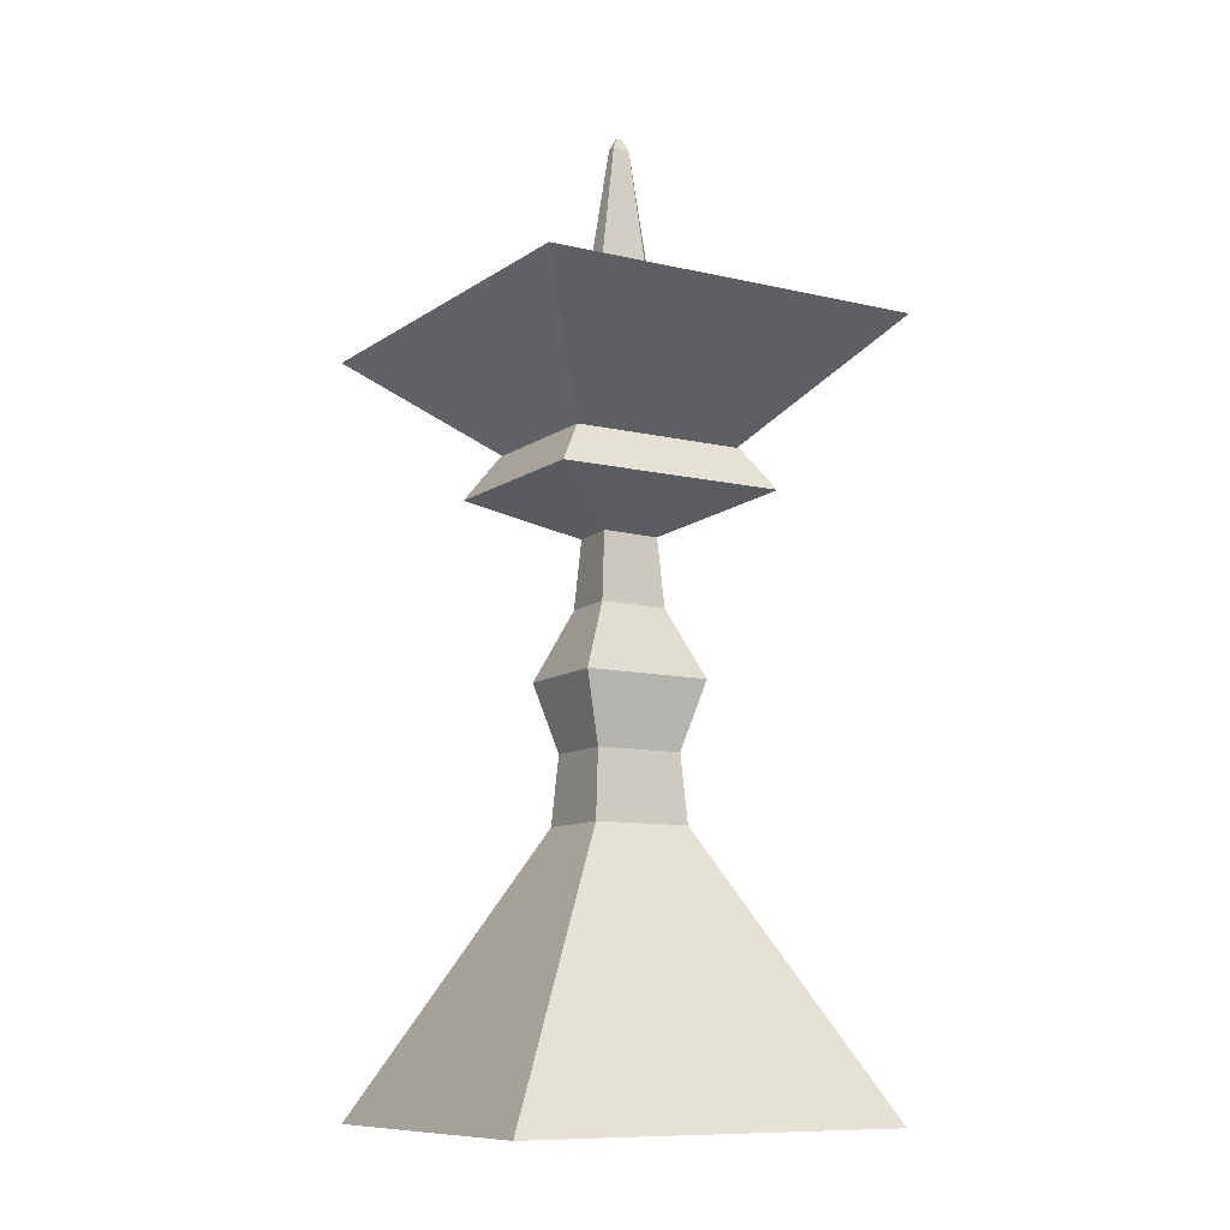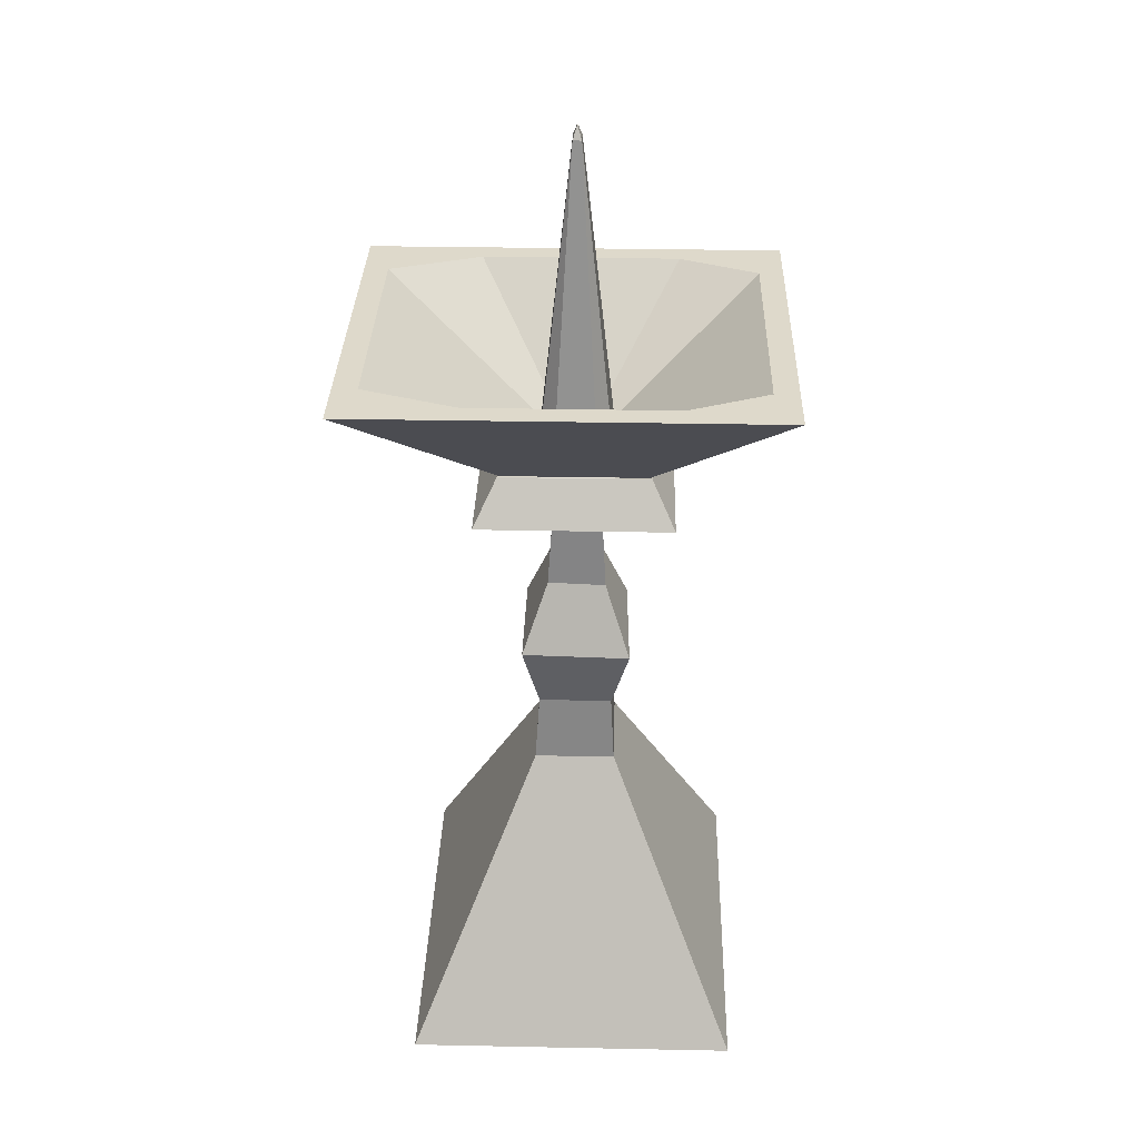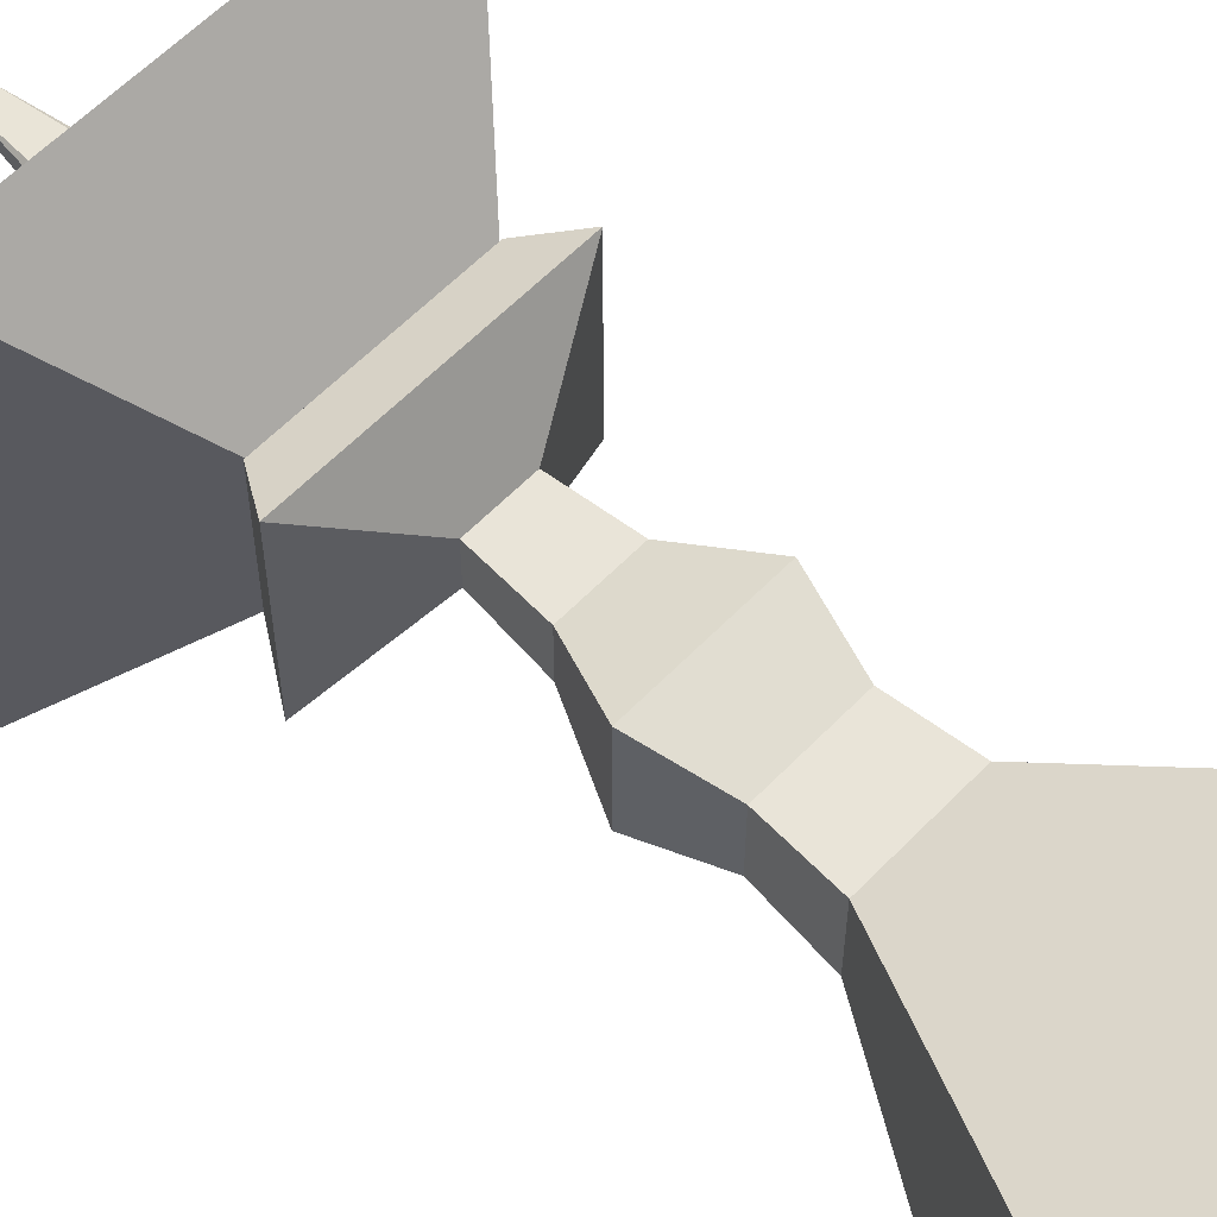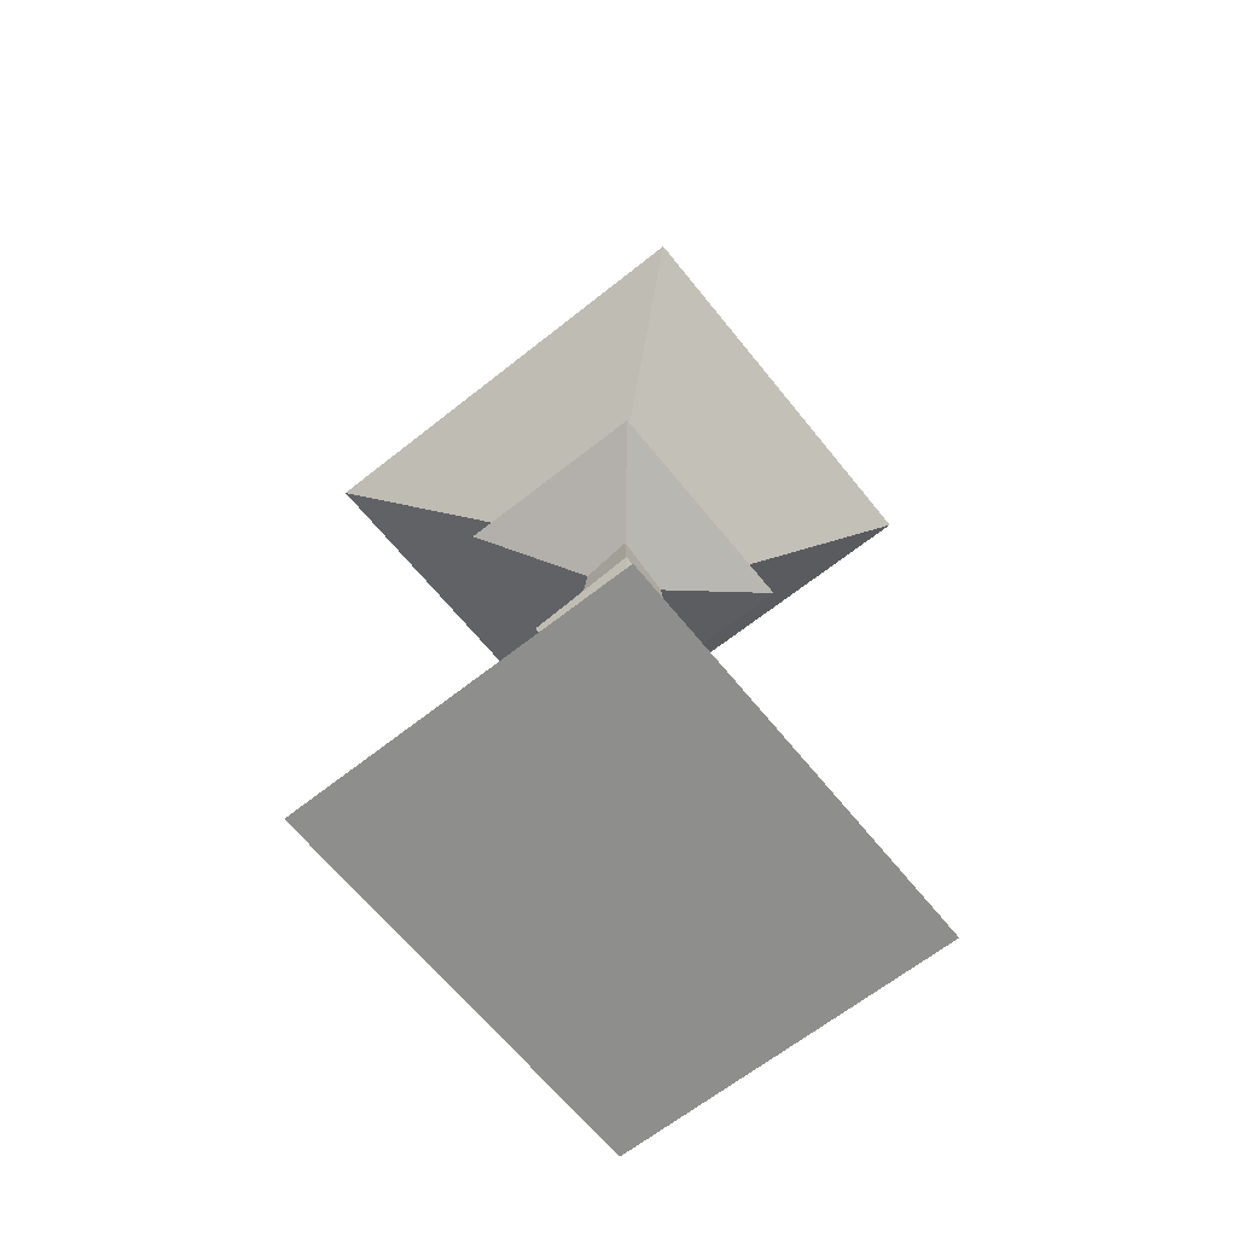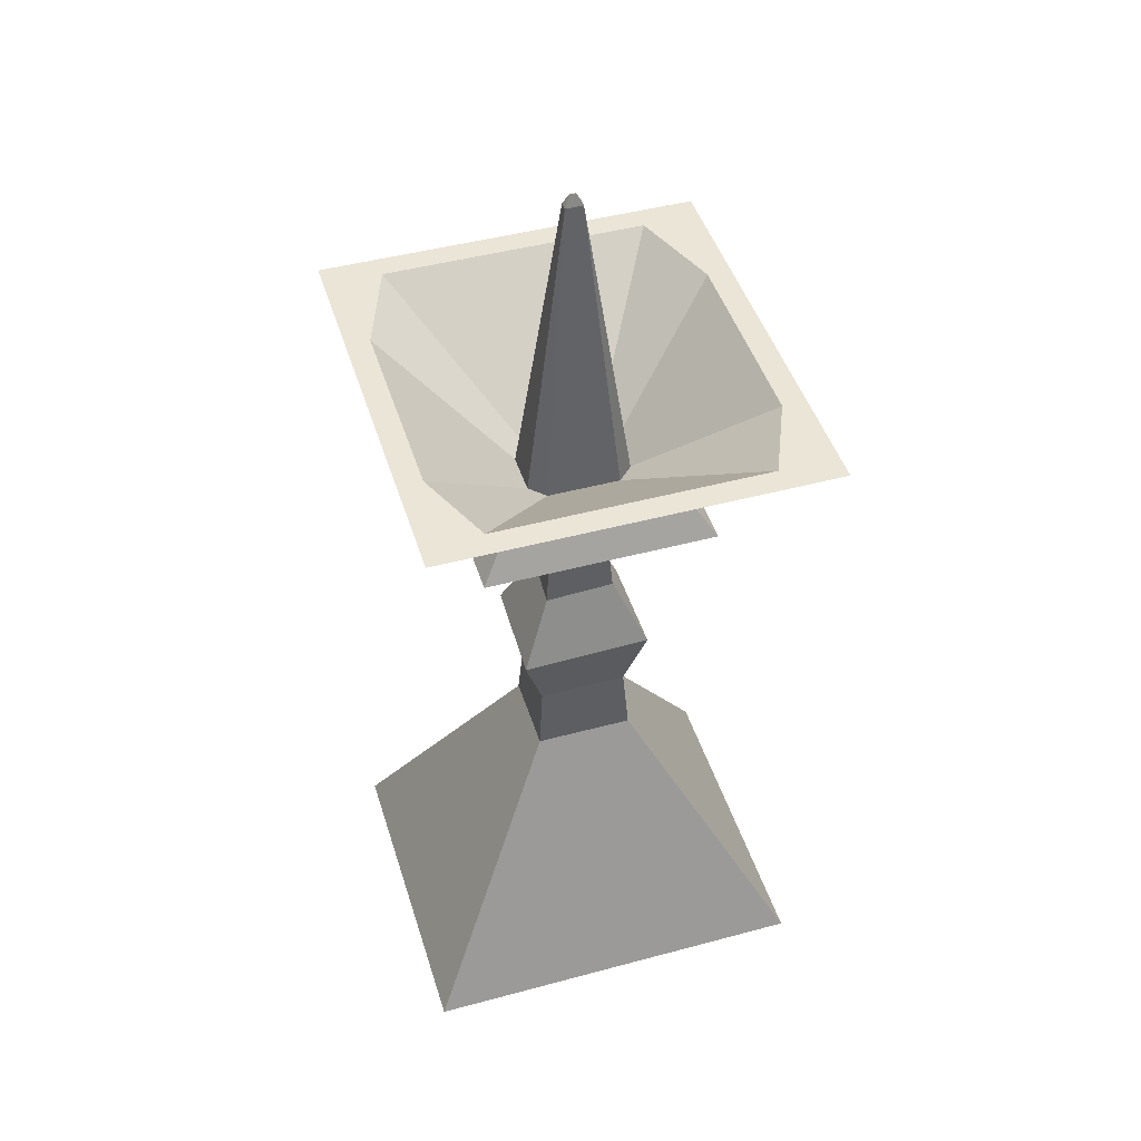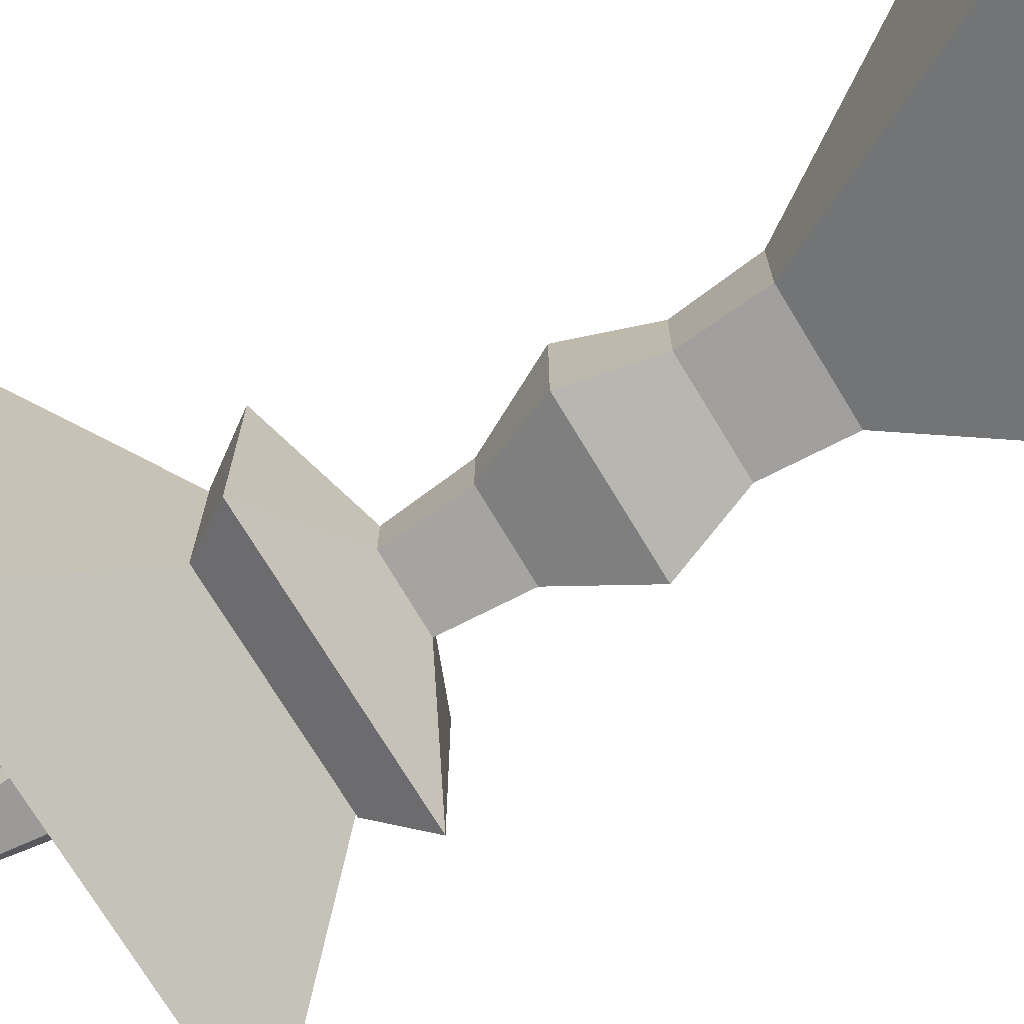
<metadata>
{"format":"obj","ext":"obj","renderer":"f3d","projection":"perspective","resolution":1024,"background":"white","views":[{"elev":-10.0,"azim":148.9,"up":"+Y"},{"elev":31.7,"azim":91.6,"up":"+Y"},{"elev":59.7,"azim":-46.4,"up":"+Z"},{"elev":-64.9,"azim":128.7,"up":"+Y"},{"elev":46.0,"azim":162.9,"up":"+Y"},{"elev":-73.3,"azim":-58.7,"up":"+Z"}]}
</metadata>
<code>
o Cube
v -2.453 -4.616 2.724
v -2.453 -4.616 -3.199
v 4.682 -4.616 2.724
v 4.682 -4.616 -3.199
v -0.472 6.621 1.08
v -0.472 6.621 -1.554
v 2.701 6.621 -1.554
v 2.701 6.621 1.08
v -0.472 2.485 1.08
v -0.472 2.485 -1.554
v 2.701 2.485 -1.554
v 2.701 2.485 1.08
v -0.472 2.485 1.08
v -0.472 2.485 -1.554
v 2.701 2.485 -1.554
v 2.701 2.485 1.08
v -0.472 2.485 1.08
v -0.472 2.485 -1.554
v 2.701 2.485 -1.554
v 2.701 2.485 1.08
v -0.472 2.485 1.08
v -0.472 2.485 -1.554
v 2.701 2.485 -1.554
v 2.701 2.485 1.08
v -0.472 2.485 1.08
v -0.472 2.485 -1.554
v 2.701 2.485 -1.554
v 2.701 2.485 1.08
v -0.472 6.621 1.08
v -0.472 6.621 -1.554
v 2.701 6.621 1.08
v -0.4338 6.621 1.042
v -0.4338 6.621 -1.516
v 2.663 6.621 1.042
v -0.4338 6.621 1.042
v -0.4338 6.621 -1.516
v 2.663 6.621 -1.516
v 2.663 6.621 1.042
v -1.283 8.665 3.238
v -1.895 8.665 1.561
v -2.328 8.665 3.671
v 0.4658 6.621 0.4177
v 0.1904 6.621 0.1422
v 0.4658 6.621 -0.892
v 0.1904 6.621 -0.6165
v -1.283 8.665 -3.453
v -2.328 8.665 -3.886
v -1.895 8.665 -2.035
v 1.763 6.621 0.4177
v 2.039 6.621 0.1422
v 3.512 8.665 3.238
v 4.558 8.665 3.671
v 4.125 8.665 1.561
v 2.039 6.621 -0.6165
v 1.763 6.621 -0.892
v 4.125 8.665 -2.035
v 4.558 8.665 -3.886
v 3.512 8.665 -3.453
v 0.6052 5.124 0.1858
v 0.6052 5.124 -0.6428
v 1.687 5.124 -0.7119
v 1.603 5.124 0.1858
v 0.2189 0.2399 -0.9635
v 1.99 0.2399 -0.9635
v 1.99 0.2399 0.5064
v 0.2189 0.2399 0.5064
v -0.9672 5.872 1.491
v -0.9672 5.872 -1.965
v 3.197 5.872 -1.965
v 3.197 5.872 1.491
v 1.065 12.26 -0.2282
v 0.9617 12.06 -0.1593
v 1.065 12.26 -0.2461
v 0.9617 12.06 -0.3151
v 1.164 12.26 -0.2282
v 1.268 12.06 -0.1593
v 1.164 12.26 -0.2461
v 1.268 12.06 -0.3151
v 1.115 2.485 -1.554
v 1.115 2.485 -1.554
v 1.115 2.485 -1.554
v 1.115 2.485 -1.554
v 1.115 2.485 -1.554
v -0.04089 2.682 0.7221
v -0.04089 2.682 -1.168
v 2.304 2.682 -1.225
v 2.236 2.682 0.7221
v 0.5086 3.903 0.2659
v 0.5086 3.903 -0.723
v 1.762 3.903 -0.7748
v 1.7 3.903 0.2659
v 0.3155 1.461 -0.8834
v 1.914 1.461 -0.9006
v 1.893 1.461 0.4263
v 0.3155 1.461 0.4263
f 67 5 6 68
f 68 6 7 69
f 69 7 8 70
f 70 8 5 67
f 2 4 3 1
f 43 45 48 40
f 13 14 10 9
f 80 15 11 79
f 15 16 12 11
f 16 13 9 12
f 17 18 14 13
f 81 19 15 80
f 19 20 16 15
f 20 17 13 16
f 21 22 18 17
f 82 23 19 81
f 23 24 20 19
f 24 21 17 20
f 25 26 22 21
f 83 27 23 82
f 27 28 24 23
f 28 25 21 24
f 32 33 30 29
f 34 32 29 31
f 44 55 58 46
f 54 50 53 56
f 41 47 36 35
f 47 57 37 36
f 57 52 38 37
f 52 41 35 38
f 74 44 45
f 39 40 41
f 72 74 45 43
f 74 78 55 44
f 46 47 48
f 78 54 55
f 51 52 53
f 56 57 58
f 39 42 43 40
f 77 73 71 75
f 44 46 48 45
f 47 41 40 48
f 78 76 50 54
f 54 56 58 55
f 57 47 46 58
f 76 49 50
f 49 51 53 50
f 52 57 56 53
f 42 72 43
f 41 52 51 39
f 49 42 39 51
f 91 62 59 88
f 90 61 62 91
f 89 60 61 90
f 88 59 60 89
f 1 66 63 2
f 2 63 64 4
f 4 64 65 3
f 3 65 66 1
f 62 70 67 59
f 61 69 70 62
f 60 68 69 61
f 59 67 68 60
f 71 73 74 72
f 73 77 78 74
f 77 75 76 78
f 75 71 72 76
f 76 72 42 49
f 26 83 82 22
f 22 82 81 18
f 18 81 80 14
f 14 80 79 10
f 95 84 85 92
f 92 85 86 93
f 93 86 87 94
f 94 87 84 95
f 84 88 89 85
f 85 89 90 86
f 86 90 91 87
f 87 91 88 84
f 65 94 95 66
f 64 93 94 65
f 63 92 93 64
f 66 95 92 63

</code>
